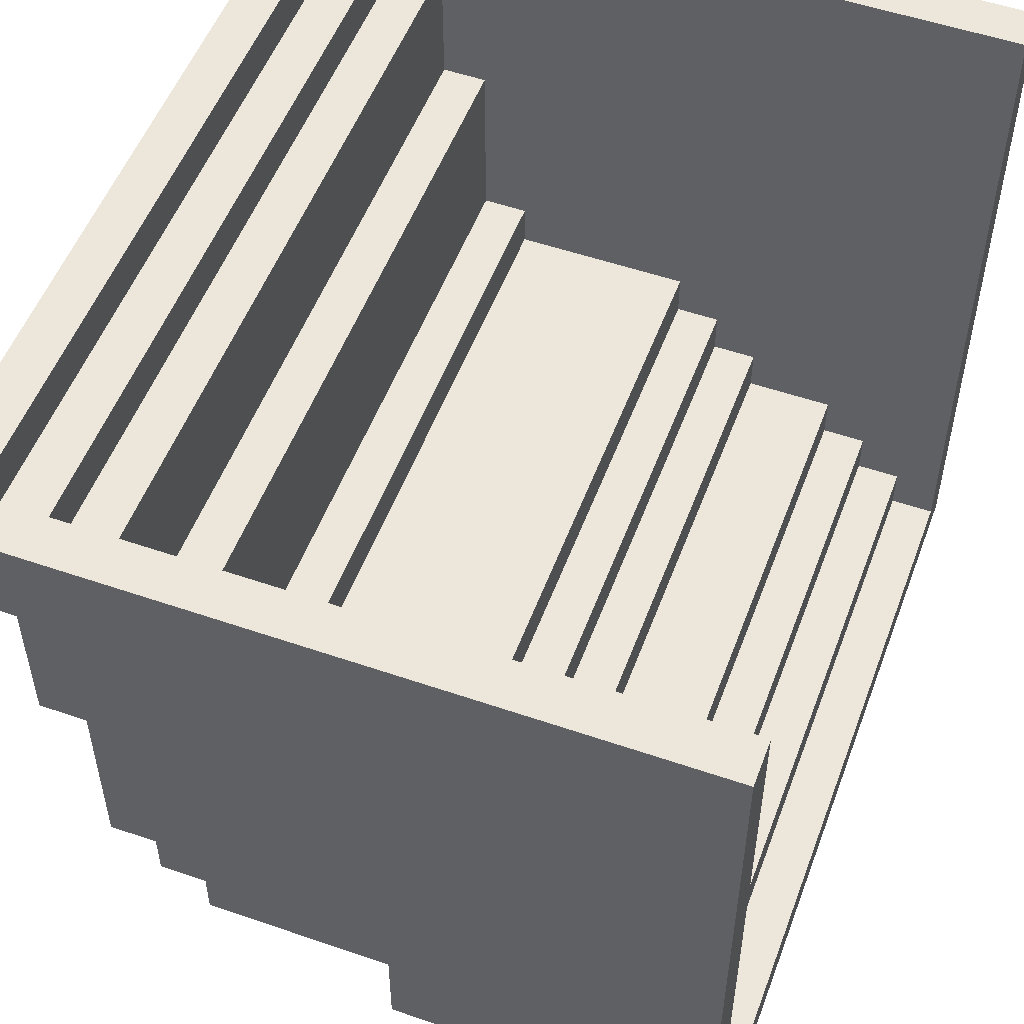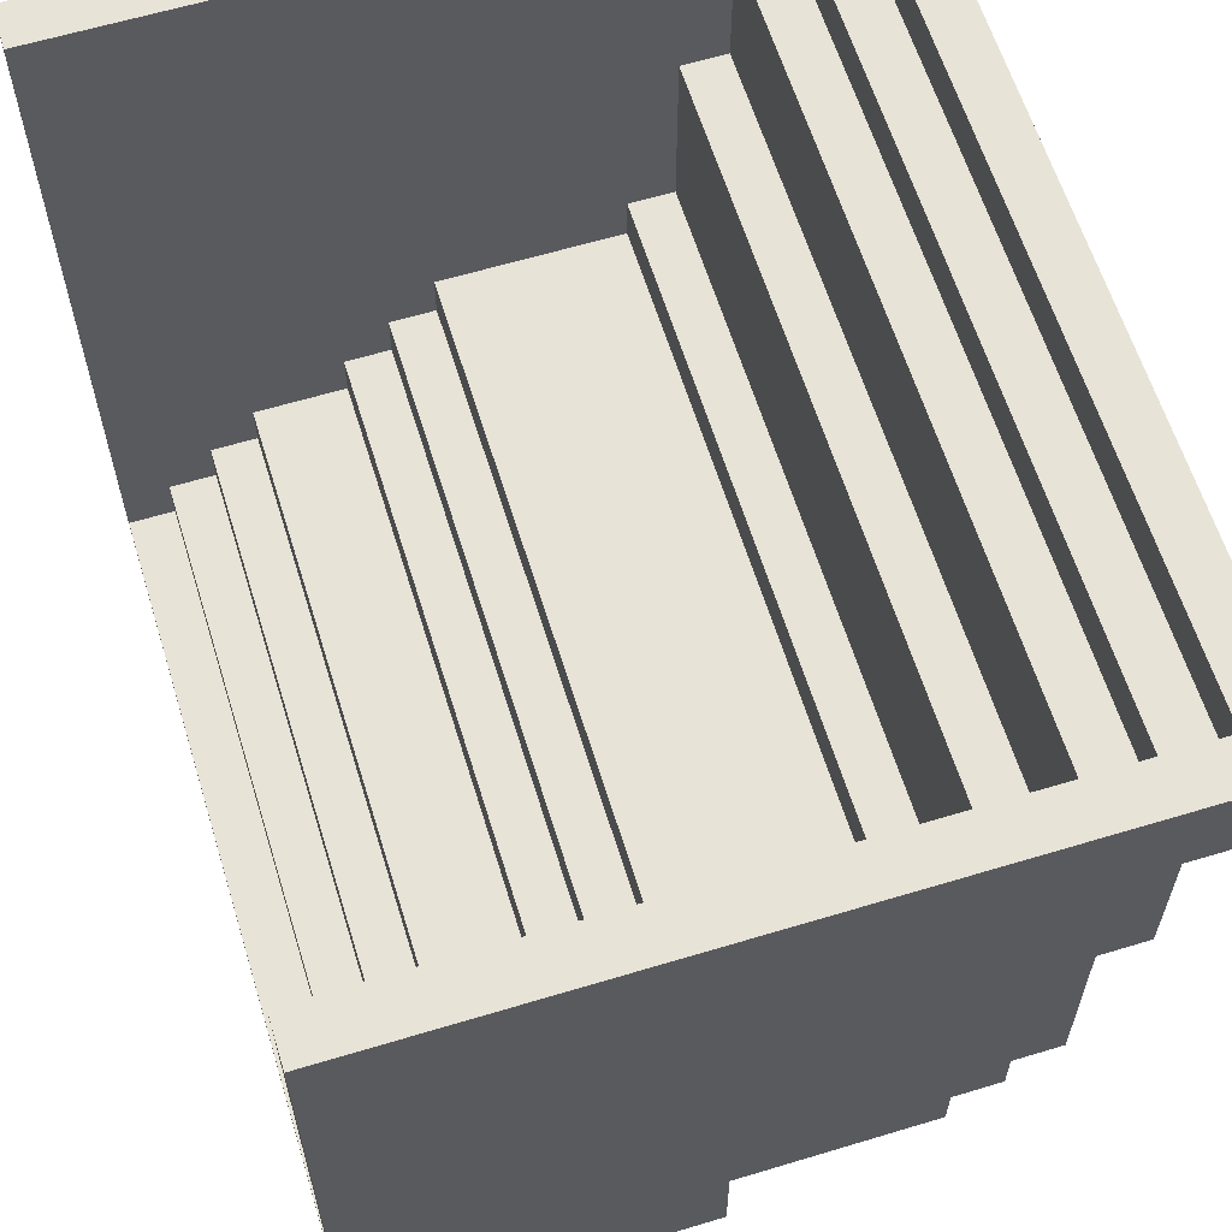
<metadata>
{"format":"obj","ext":"obj","renderer":"f3d","projection":"perspective","resolution":1024,"background":"white","views":[{"elev":53.0,"azim":20.3,"up":"+Z"},{"elev":61.8,"azim":162.9,"up":"+Z"}]}
</metadata>
<code>
o island-3
v 0 1.9 1.725
v 0 -0 1.625
v 0 -0 1.725
v 0 1.9 1.625
v 0 2 1.725
v 0 2 1.625
v 0.1 1.9 1.625
v 0.1 -0 1.525
v 0.1 -0 1.625
v 0.1 1.9 1.525
v 0.1 2 1.625
v 0.1 2 1.525
v 0.2 1.9 1.525
v 0.2 -0 1.225
v 0.2 -0 1.525
v 0.2 1.9 1.225
v 0.2 2 1.525
v 0.2 2 1.225
v 0.3 1.9 1.225
v 0.3 0 0.825
v 0.3 -0 1.225
v 0.3 1.9 1.125
v 0.3 1.9 1.025
v 0.3 1.9 0.825
v 0.3 2 1.225
v 0.3 2 1.125
v 0.3 2 1.025
v 0.3 2 0.825
v 0.4 1.9 0.825
v 0.4 0 0.725
v 0.4 0 0.825
v 0.4 1.9 0.725
v 0.4 2 0.825
v 0.4 2 0.725
v 0.5 1.9 0.725
v 0.5 0 0.625
v 0.5 0 0.725
v 0.5 1.9 0.625
v 0.5 2 0.725
v 0.5 2 0.625
v 0.9 1.9 0.625
v 0.9 0 0.425
v 0.9 0 0.625
v 0.9 1.9 0.525
v 0.9 1.9 0.425
v 0.9 2 0.625
v 0.9 2 0.525
v 0.9 2 0.425
v 1.1 1.9 0.425
v 1.1 0 0.325
v 1.1 0 0.425
v 1.1 1.9 0.325
v 1.1 2 0.425
v 1.1 2 0.325
v 1.3 1.9 0.325
v 1.3 0 0.225
v 1.3 0 0.325
v 1.3 1.9 0.225
v 1.3 2 0.325
v 1.3 2 0.225
v 1.4 1.9 0.225
v 1.4 0 0.125
v 1.4 0 0.225
v 1.4 1.9 0.125
v 1.4 2 0.225
v 1.4 2 0.125
v 1.5 1.9 0.125
v 1.5 0 0.025
v 1.5 0 0.125
v 1.5 1.9 0.025
v 1.5 2 0.125
v 1.5 2 0.025
v 0.1 0.1 1.725
v 0.1 0.1 1.625
v 0.1 1.9 1.725
v 0.1 1.9 1.625
v 0.2 0.1 1.625
v 0.2 0.1 1.525
v 0.2 1.9 1.625
v 0.2 1.9 1.525
v 0.3 0.1 1.525
v 0.3 0.1 1.225
v 0.3 1.9 1.525
v 0.3 1.9 1.325
v 0.3 1.9 1.225
v 0.4 0.1 1.225
v 0.4 0.1 0.825
v 0.4 1.9 1.225
v 0.4 1.9 1.125
v 0.4 1.9 1.025
v 0.4 1.9 0.925
v 0.4 1.9 0.825
v 0.5 0.1 0.825
v 0.5 0.1 0.725
v 0.5 1.9 0.825
v 0.5 1.9 0.725
v 0.9 0.1 0.725
v 0.9 0.1 0.625
v 0.9 1.9 0.725
v 0.9 1.9 0.625
v 1 0.1 0.625
v 1 0.1 0.525
v 1 1.9 0.625
v 1 1.9 0.525
v 1.1 0.1 0.525
v 1.1 0.1 0.425
v 1.1 1.9 0.525
v 1.1 1.9 0.425
v 1.3 0.1 0.425
v 1.3 0.1 0.325
v 1.3 1.9 0.425
v 1.3 1.9 0.325
v 1.4 0.1 0.325
v 1.4 0.1 0.225
v 1.4 1.9 0.325
v 1.4 1.9 0.225
v 1.5 0.1 0.225
v 1.5 0.1 0.125
v 1.5 1.9 0.225
v 1.5 1.9 0.125
v 1.6 -0 1.725
v 1.6 0 0.025
v 1.6 0.1 1.725
v 1.6 0.1 0.125
v 1.6 1.9 0.125
v 1.6 1.9 0.025
v 1.6 1.9 1.725
v 1.6 1.9 0.425
v 1.6 2 1.725
v 1.6 1.9 0.225
v 1.6 2 0.425
v 1.6 2 0.225
v 1.6 2 0.125
v 1.6 2 0.025
v 0.1 0.1 1.725
v 0 1.9 1.725
v 0 -0 1.725
v 0.1 1.9 1.725
v 0 2 1.725
v 0.1 2 1.725
v 0.3 1.9 1.725
v 0.3 2 1.725
v 0.7 1.9 1.725
v 0.7 2 1.725
v 1 1.9 1.725
v 1 2 1.725
v 1.6 -0 1.725
v 1.6 0.1 1.725
v 1.6 1.9 1.725
v 1.6 2 1.725
v 0.2 0.1 1.625
v 0.1 1.9 1.625
v 0.1 0.1 1.625
v 0.2 1.9 1.625
v 0.3 0.1 1.525
v 0.2 1.9 1.525
v 0.2 0.1 1.525
v 0.3 1.9 1.525
v 0.4 0.1 1.225
v 0.3 1.9 1.225
v 0.3 0.1 1.225
v 0.4 1.9 1.225
v 0.5 0.1 0.825
v 0.4 1.9 0.825
v 0.4 0.1 0.825
v 0.5 1.9 0.825
v 0.6 1.9 0.725
v 0.5 1.9 0.725
v 0.5 0.1 0.725
v 0.7 1.9 0.725
v 0.9 0.1 0.725
v 0.9 1.9 0.725
v 1 0.1 0.625
v 0.9 1.9 0.625
v 0.9 0.1 0.625
v 1 1.9 0.625
v 1.1 0.1 0.525
v 1 1.9 0.525
v 1 0.1 0.525
v 1.1 1.9 0.525
v 1.2 1.9 0.425
v 1.1 1.9 0.425
v 1.1 0.1 0.425
v 1.3 0.1 0.425
v 1.3 1.9 0.425
v 1.4 0.1 0.325
v 1.3 1.9 0.325
v 1.3 0.1 0.325
v 1.4 1.9 0.325
v 1.5 0.1 0.225
v 1.4 1.9 0.225
v 1.4 0.1 0.225
v 1.5 1.9 0.225
v 1.6 0.1 0.125
v 1.5 1.9 0.125
v 1.5 0.1 0.125
v 1.6 1.9 0.125
v 0 -0 1.625
v 0 1.9 1.625
v 0.1 -0 1.625
v 0 2 1.625
v 0.1 1.9 1.625
v 0.1 2 1.625
v 0.1 -0 1.525
v 0.1 1.9 1.525
v 0.2 -0 1.525
v 0.1 2 1.525
v 0.2 1.9 1.525
v 0.2 2 1.525
v 0.2 -0 1.225
v 0.2 1.9 1.225
v 0.3 -0 1.225
v 0.2 2 1.225
v 0.3 1.9 1.225
v 0.3 2 1.225
v 0.3 0 0.825
v 0.3 1.9 0.825
v 0.4 0 0.825
v 0.3 2 0.825
v 0.4 1.9 0.825
v 0.4 2 0.825
v 0.4 0 0.725
v 0.4 1.9 0.725
v 0.5 0 0.725
v 0.4 2 0.725
v 0.5 1.9 0.725
v 0.5 2 0.725
v 0.5 0 0.625
v 0.5 1.9 0.625
v 0.7 1.9 0.625
v 0.5 2 0.625
v 0.7 2 0.625
v 0.9 0 0.625
v 0.9 1.9 0.625
v 0.9 2 0.625
v 0.9 0 0.425
v 0.9 1.9 0.425
v 1.1 0 0.425
v 0.9 2 0.425
v 1.1 1.9 0.425
v 1.1 2 0.425
v 1.1 0 0.325
v 1.1 1.9 0.325
v 1.3 0 0.325
v 1.1 2 0.325
v 1.3 1.9 0.325
v 1.3 2 0.325
v 1.3 0 0.225
v 1.3 1.9 0.225
v 1.4 0 0.225
v 1.3 2 0.225
v 1.4 1.9 0.225
v 1.4 2 0.225
v 1.4 0 0.125
v 1.4 1.9 0.125
v 1.5 0 0.125
v 1.4 2 0.125
v 1.5 1.9 0.125
v 1.5 2 0.125
v 1.5 0 0.025
v 1.5 1.9 0.025
v 1.6 0 0.025
v 1.5 2 0.025
v 1.6 1.9 0.025
v 1.6 2 0.025
v 0 -0 1.625
v 1.6 -0 1.725
v 0 -0 1.725
v 0.1 -0 1.625
v 0.1 -0 1.525
v 0.2 -0 1.525
v 0.2 -0 1.225
v 0.3 -0 1.225
v 0.3 0 0.825
v 0.4 0 0.825
v 0.4 0 0.725
v 0.5 0 0.725
v 0.5 0 0.625
v 0.9 0 0.625
v 0.9 0 0.425
v 1.1 0 0.425
v 1.1 0 0.325
v 1.3 0 0.325
v 1.3 0 0.225
v 1.4 0 0.225
v 1.4 0 0.125
v 1.5 0 0.125
v 1.5 0 0.025
v 1.6 0 0.025
v 0.1 1.9 1.625
v 0.3 1.9 1.725
v 0.1 1.9 1.725
v 0.2 1.9 1.625
v 0.3 1.9 1.625
v 0.7 1.9 1.725
v 0.5 1.9 1.625
v 0.7 1.9 1.625
v 1 1.9 1.725
v 0.9 1.9 1.625
v 1 1.9 1.625
v 1.6 1.9 1.725
v 1.1 1.9 1.625
v 0.2 1.9 1.525
v 0.3 1.9 1.525
v 0.5 1.9 1.525
v 0.7 1.9 1.525
v 0.9 1.9 1.525
v 1.1 1.9 1.525
v 0.6 1.9 1.425
v 0.7 1.9 1.425
v 0.3 1.9 1.325
v 0.4 1.9 1.325
v 0.5 1.9 1.325
v 0.6 1.9 1.325
v 0.7 1.9 1.325
v 0.9 1.9 1.325
v 0.3 1.9 1.225
v 0.4 1.9 1.225
v 0.5 1.9 1.225
v 0.6 1.9 1.225
v 0.7 1.9 1.225
v 0.8 1.9 1.225
v 0.9 1.9 1.225
v 1.2 1.9 1.225
v 1.3 1.9 1.225
v 0.4 1.9 1.125
v 0.6 1.9 1.125
v 0.7 1.9 1.125
v 0.8 1.9 1.125
v 1.1 1.9 1.125
v 1.2 1.9 1.125
v 0.4 1.9 1.025
v 0.5 1.9 1.025
v 0.6 1.9 1.025
v 0.7 1.9 1.025
v 0.8 1.9 1.025
v 1 1.9 1.025
v 1.1 1.9 1.025
v 1.3 1.9 1.025
v 0.4 1.9 0.925
v 0.5 1.9 0.925
v 0.6 1.9 0.925
v 0.7 1.9 0.925
v 0.8 1.9 0.925
v 0.9 1.9 0.925
v 1 1.9 0.925
v 1.1 1.9 0.925
v 1.2 1.9 0.925
v 0.4 1.9 0.825
v 0.5 1.9 0.825
v 0.7 1.9 0.825
v 0.9 1.9 0.825
v 1 1.9 0.825
v 1.1 1.9 0.825
v 0.5 1.9 0.725
v 0.6 1.9 0.725
v 0.7 1.9 0.725
v 0.9 1.9 0.725
v 1.1 1.9 0.725
v 1.2 1.9 0.725
v 1.3 1.9 0.725
v 1.4 1.9 0.725
v 1.5 1.9 0.725
v 0.9 1.9 0.625
v 1 1.9 0.625
v 1.1 1.9 0.625
v 1.2 1.9 0.625
v 1.3 1.9 0.625
v 1.4 1.9 0.625
v 1 1.9 0.525
v 1.1 1.9 0.525
v 1.3 1.9 0.525
v 1.4 1.9 0.525
v 1.5 1.9 0.525
v 1.1 1.9 0.425
v 1.2 1.9 0.425
v 1.3 1.9 0.425
v 1.4 1.9 0.425
v 1.5 1.9 0.425
v 1.6 1.9 0.425
v 1.3 1.9 0.325
v 1.4 1.9 0.325
v 1.4 1.9 0.225
v 1.5 1.9 0.225
v 1.6 1.9 0.225
v 1.5 1.9 0.125
v 1.6 1.9 0.125
v 0.1 0.1 1.725
v 1.6 0.1 1.725
v 0.1 0.1 1.625
v 0.2 0.1 1.625
v 0.2 0.1 1.525
v 0.3 0.1 1.525
v 0.3 0.1 1.225
v 0.4 0.1 1.225
v 0.4 0.1 0.825
v 0.5 0.1 0.825
v 0.5 0.1 0.725
v 0.9 0.1 0.725
v 0.9 0.1 0.625
v 1 0.1 0.625
v 1 0.1 0.525
v 1.1 0.1 0.525
v 1.1 0.1 0.425
v 1.3 0.1 0.425
v 1.3 0.1 0.325
v 1.4 0.1 0.325
v 1.4 0.1 0.225
v 1.5 0.1 0.225
v 1.5 0.1 0.125
v 1.6 0.1 0.125
v 0 2 1.725
v 0.1 2 1.725
v 0 2 1.625
v 0.3 2 1.725
v 0.1 2 1.625
v 0.7 2 1.725
v 0.3 2 1.625
v 0.5 2 1.625
v 1 2 1.725
v 0.7 2 1.625
v 0.9 2 1.625
v 1.6 2 1.725
v 1 2 1.625
v 1.1 2 1.625
v 0.1 2 1.525
v 0.2 2 1.525
v 0.3 2 1.525
v 0.5 2 1.525
v 0.7 2 1.525
v 0.9 2 1.525
v 1.1 2 1.525
v 0.6 2 1.425
v 0.7 2 1.425
v 0.3 2 1.325
v 0.4 2 1.325
v 0.5 2 1.325
v 0.6 2 1.325
v 0.7 2 1.325
v 0.9 2 1.325
v 0.2 2 1.225
v 0.3 2 1.225
v 0.4 2 1.225
v 0.5 2 1.225
v 0.6 2 1.225
v 0.7 2 1.225
v 0.8 2 1.225
v 0.9 2 1.225
v 1.2 2 1.225
v 1.3 2 1.225
v 0.3 2 1.125
v 0.4 2 1.125
v 0.6 2 1.125
v 0.7 2 1.125
v 0.8 2 1.125
v 1.1 2 1.125
v 1.2 2 1.125
v 0.3 2 1.025
v 0.5 2 1.025
v 0.6 2 1.025
v 0.7 2 1.025
v 0.8 2 1.025
v 1 2 1.025
v 1.1 2 1.025
v 1.3 2 1.025
v 0.4 2 0.925
v 0.5 2 0.925
v 0.6 2 0.925
v 0.7 2 0.925
v 0.8 2 0.925
v 0.9 2 0.925
v 1 2 0.925
v 1.1 2 0.925
v 1.2 2 0.925
v 0.3 2 0.825
v 0.4 2 0.825
v 0.5 2 0.825
v 0.7 2 0.825
v 0.9 2 0.825
v 1 2 0.825
v 1.1 2 0.825
v 0.4 2 0.725
v 0.5 2 0.725
v 0.6 2 0.725
v 0.7 2 0.725
v 0.9 2 0.725
v 1.1 2 0.725
v 1.2 2 0.725
v 1.3 2 0.725
v 1.4 2 0.725
v 1.5 2 0.725
v 0.5 2 0.625
v 0.7 2 0.625
v 0.9 2 0.625
v 1 2 0.625
v 1.1 2 0.625
v 1.2 2 0.625
v 1.3 2 0.625
v 1.4 2 0.625
v 0.9 2 0.525
v 1 2 0.525
v 1.1 2 0.525
v 1.3 2 0.525
v 1.4 2 0.525
v 1.5 2 0.525
v 0.9 2 0.425
v 1.1 2 0.425
v 1.2 2 0.425
v 1.4 2 0.425
v 1.5 2 0.425
v 1.6 2 0.425
v 1.1 2 0.325
v 1.3 2 0.325
v 1.4 2 0.325
v 1.3 2 0.225
v 1.4 2 0.225
v 1.5 2 0.225
v 1.6 2 0.225
v 1.4 2 0.125
v 1.5 2 0.125
v 1.6 2 0.125
v 1.5 2 0.025
v 1.6 2 0.025
f 1 2 3
f 4 2 1
f 5 4 1
f 6 4 5
f 7 8 9
f 10 8 7
f 11 10 7
f 12 10 11
f 13 14 15
f 16 14 13
f 17 16 13
f 18 16 17
f 19 20 21
f 22 20 19
f 23 20 22
f 24 20 23
f 25 22 19
f 26 23 22
f 26 22 25
f 27 24 23
f 27 23 26
f 28 24 27
f 29 30 31
f 32 30 29
f 33 32 29
f 34 32 33
f 35 36 37
f 38 36 35
f 39 38 35
f 40 38 39
f 41 42 43
f 44 42 41
f 45 42 44
f 46 44 41
f 47 45 44
f 47 44 46
f 48 45 47
f 49 50 51
f 52 50 49
f 53 52 49
f 54 52 53
f 55 56 57
f 58 56 55
f 59 58 55
f 60 58 59
f 61 62 63
f 64 62 61
f 65 64 61
f 66 64 65
f 67 68 69
f 70 68 67
f 71 70 67
f 72 70 71
f 73 74 75
f 75 74 76
f 77 78 79
f 79 78 80
f 81 82 83
f 83 82 84
f 84 82 85
f 86 87 88
f 88 87 89
f 89 87 90
f 90 87 91
f 91 87 92
f 93 94 95
f 95 94 96
f 97 98 99
f 99 98 100
f 101 102 103
f 103 102 104
f 105 106 107
f 107 106 108
f 109 110 111
f 111 110 112
f 113 114 115
f 115 114 116
f 117 118 119
f 119 118 120
f 121 122 123
f 123 122 124
f 124 122 125
f 125 122 126
f 127 128 129
f 128 130 131
f 129 128 131
f 130 125 132
f 131 130 132
f 125 126 133
f 132 125 133
f 133 126 134
f 135 136 137
f 138 139 136
f 138 136 135
f 140 139 138
f 141 140 138
f 142 140 141
f 143 142 141
f 144 142 143
f 145 144 143
f 146 144 145
f 147 135 137
f 148 135 147
f 149 146 145
f 150 146 149
f 151 152 153
f 154 152 151
f 155 156 157
f 158 156 155
f 159 160 161
f 162 160 159
f 163 164 165
f 166 164 163
f 167 168 169
f 170 167 169
f 171 170 169
f 172 170 171
f 173 174 175
f 176 174 173
f 177 178 179
f 180 178 177
f 181 182 183
f 184 181 183
f 185 181 184
f 186 187 188
f 189 187 186
f 190 191 192
f 193 191 190
f 194 195 196
f 197 195 194
f 198 199 200
f 199 201 202
f 200 199 202
f 202 201 203
f 204 205 206
f 205 207 208
f 206 205 208
f 208 207 209
f 210 211 212
f 211 213 214
f 212 211 214
f 214 213 215
f 216 217 218
f 217 219 220
f 218 217 220
f 220 219 221
f 222 223 224
f 223 225 226
f 224 223 226
f 226 225 227
f 228 229 230
f 229 231 230
f 230 231 232
f 228 230 233
f 230 232 234
f 233 230 234
f 234 232 235
f 236 237 238
f 237 239 240
f 238 237 240
f 240 239 241
f 242 243 244
f 243 245 246
f 244 243 246
f 246 245 247
f 248 249 250
f 249 251 252
f 250 249 252
f 252 251 253
f 254 255 256
f 255 257 258
f 256 255 258
f 258 257 259
f 260 261 262
f 261 263 264
f 262 261 264
f 264 263 265
f 266 267 268
f 269 267 266
f 270 267 269
f 271 267 270
f 272 267 271
f 273 267 272
f 274 267 273
f 275 267 274
f 276 267 275
f 277 267 276
f 278 267 277
f 279 267 278
f 280 267 279
f 281 267 280
f 282 267 281
f 283 267 282
f 284 267 283
f 285 267 284
f 286 267 285
f 287 267 286
f 288 267 287
f 289 267 288
f 290 291 292
f 293 291 290
f 294 295 291
f 294 291 293
f 296 295 294
f 297 298 295
f 297 295 296
f 299 298 297
f 300 301 298
f 300 298 299
f 302 301 300
f 303 294 293
f 304 296 294
f 304 294 303
f 305 299 297
f 305 296 304
f 305 297 296
f 306 299 305
f 307 302 300
f 307 299 306
f 307 300 299
f 308 301 302
f 308 302 307
f 309 306 305
f 310 307 306
f 310 306 309
f 310 308 307
f 311 305 304
f 312 305 311
f 313 309 305
f 313 305 312
f 314 310 309
f 314 309 313
f 315 308 310
f 315 310 314
f 316 308 315
f 317 312 311
f 318 313 312
f 318 312 317
f 319 314 313
f 319 313 318
f 319 315 314
f 320 315 319
f 321 316 315
f 321 315 320
f 322 316 321
f 323 308 316
f 323 316 322
f 324 301 308
f 324 308 323
f 325 301 324
f 326 320 319
f 326 319 318
f 327 322 321
f 327 320 326
f 327 321 320
f 328 322 327
f 329 323 322
f 329 322 328
f 329 324 323
f 330 324 329
f 331 325 324
f 331 324 330
f 332 327 326
f 333 327 332
f 334 328 327
f 334 327 333
f 335 329 328
f 335 328 334
f 336 330 329
f 336 329 335
f 337 330 336
f 338 331 330
f 338 330 337
f 339 301 325
f 339 331 338
f 339 325 331
f 340 333 332
f 341 334 333
f 341 333 340
f 342 335 334
f 342 334 341
f 343 336 335
f 343 335 342
f 344 337 336
f 344 336 343
f 345 337 344
f 346 338 337
f 346 337 345
f 346 339 338
f 347 339 346
f 348 339 347
f 349 341 340
f 350 342 341
f 350 341 349
f 351 345 344
f 351 343 342
f 351 344 343
f 352 346 345
f 352 345 351
f 352 347 346
f 353 347 352
f 354 348 347
f 354 347 353
f 355 342 350
f 356 351 342
f 356 342 355
f 357 352 351
f 357 351 356
f 358 353 352
f 358 352 357
f 359 348 354
f 359 354 353
f 360 339 348
f 360 348 359
f 361 301 339
f 361 339 360
f 362 301 361
f 363 301 362
f 364 353 358
f 365 359 353
f 365 353 364
f 366 360 359
f 366 359 365
f 367 361 360
f 367 360 366
f 368 362 361
f 368 361 367
f 369 363 362
f 369 362 368
f 370 366 365
f 371 367 366
f 371 366 370
f 372 368 367
f 372 369 368
f 373 363 369
f 373 369 372
f 374 301 363
f 374 363 373
f 375 367 371
f 376 372 367
f 376 367 375
f 376 373 372
f 377 373 376
f 378 374 373
f 378 373 377
f 379 301 374
f 379 374 378
f 380 301 379
f 381 378 377
f 381 379 378
f 382 379 381
f 383 379 382
f 384 380 379
f 384 379 383
f 385 380 384
f 386 385 384
f 387 385 386
f 388 389 390
f 390 389 391
f 391 389 392
f 392 389 393
f 393 389 394
f 394 389 395
f 395 389 396
f 396 389 397
f 397 389 398
f 398 389 399
f 399 389 400
f 400 389 401
f 401 389 402
f 402 389 403
f 403 389 404
f 404 389 405
f 405 389 406
f 406 389 407
f 407 389 408
f 408 389 409
f 409 389 410
f 410 389 411
f 412 413 414
f 413 415 416
f 414 413 416
f 415 417 418
f 416 415 418
f 418 417 419
f 417 420 421
f 419 417 421
f 421 420 422
f 420 423 424
f 422 420 424
f 424 423 425
f 416 418 426
f 426 418 427
f 418 419 428
f 427 418 428
f 421 422 429
f 428 419 429
f 419 421 429
f 429 422 430
f 424 425 431
f 430 422 431
f 422 424 431
f 425 423 432
f 431 425 432
f 429 430 433
f 430 431 434
f 433 430 434
f 431 432 434
f 427 428 435
f 428 429 435
f 435 429 436
f 429 433 437
f 436 429 437
f 433 434 438
f 437 433 438
f 434 432 439
f 438 434 439
f 439 432 440
f 427 435 441
f 435 436 442
f 441 435 442
f 436 437 443
f 442 436 443
f 437 438 444
f 443 437 444
f 438 439 444
f 444 439 445
f 439 440 446
f 445 439 446
f 446 440 447
f 440 432 448
f 447 440 448
f 432 423 449
f 448 432 449
f 449 423 450
f 442 443 451
f 444 445 452
f 451 443 452
f 443 444 452
f 446 447 453
f 452 445 453
f 445 446 453
f 453 447 454
f 447 448 455
f 454 447 455
f 448 449 455
f 455 449 456
f 449 450 457
f 456 449 457
f 451 452 458
f 452 453 458
f 458 453 459
f 453 454 460
f 459 453 460
f 454 455 461
f 460 454 461
f 455 456 462
f 461 455 462
f 462 456 463
f 456 457 464
f 463 456 464
f 450 423 465
f 464 457 465
f 457 450 465
f 458 459 466
f 459 460 467
f 466 459 467
f 460 461 468
f 467 460 468
f 461 462 469
f 468 461 469
f 462 463 470
f 469 462 470
f 470 463 471
f 463 464 472
f 471 463 472
f 464 465 472
f 472 465 473
f 473 465 474
f 458 466 475
f 466 467 476
f 475 466 476
f 467 468 477
f 476 467 477
f 470 471 478
f 468 469 478
f 469 470 478
f 471 472 479
f 478 471 479
f 472 473 479
f 479 473 480
f 473 474 481
f 480 473 481
f 476 477 482
f 477 468 483
f 482 477 483
f 468 478 484
f 483 468 484
f 478 479 485
f 484 478 485
f 479 480 486
f 485 479 486
f 481 474 487
f 480 481 487
f 474 465 488
f 487 474 488
f 465 423 489
f 488 465 489
f 489 423 490
f 490 423 491
f 484 485 492
f 483 484 492
f 485 486 493
f 492 485 493
f 486 480 494
f 493 486 494
f 480 487 495
f 494 480 495
f 487 488 496
f 495 487 496
f 488 489 497
f 496 488 497
f 489 490 498
f 497 489 498
f 490 491 499
f 498 490 499
f 494 495 500
f 495 496 501
f 500 495 501
f 496 497 502
f 501 496 502
f 498 499 503
f 497 498 503
f 499 491 504
f 503 499 504
f 491 423 505
f 504 491 505
f 501 502 506
f 500 501 506
f 502 497 507
f 506 502 507
f 497 503 508
f 507 497 508
f 503 504 508
f 504 505 509
f 508 504 509
f 505 423 510
f 509 505 510
f 510 423 511
f 507 508 512
f 508 509 512
f 509 510 512
f 512 510 513
f 513 510 514
f 513 514 515
f 514 510 516
f 515 514 516
f 510 511 517
f 516 510 517
f 517 511 518
f 516 517 519
f 517 518 520
f 519 517 520
f 520 518 521
f 520 521 522
f 522 521 523

</code>
